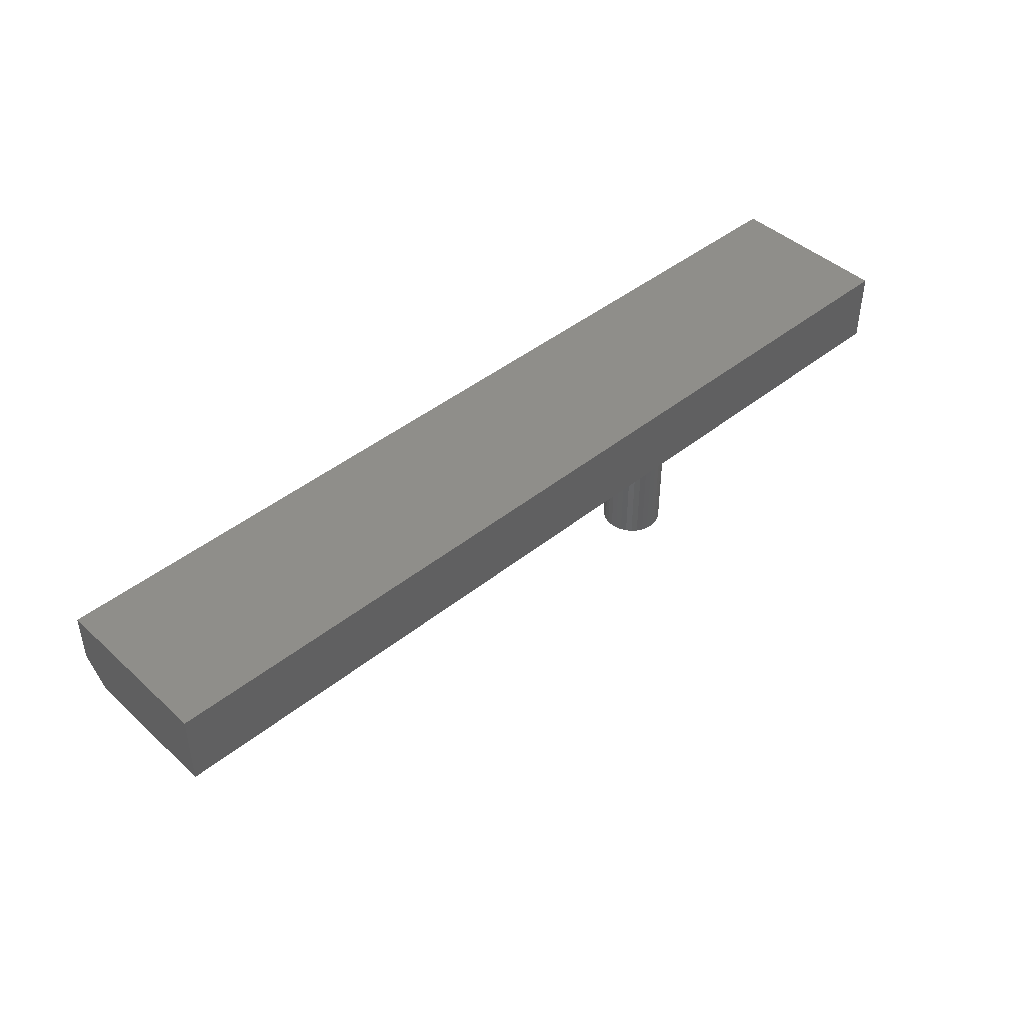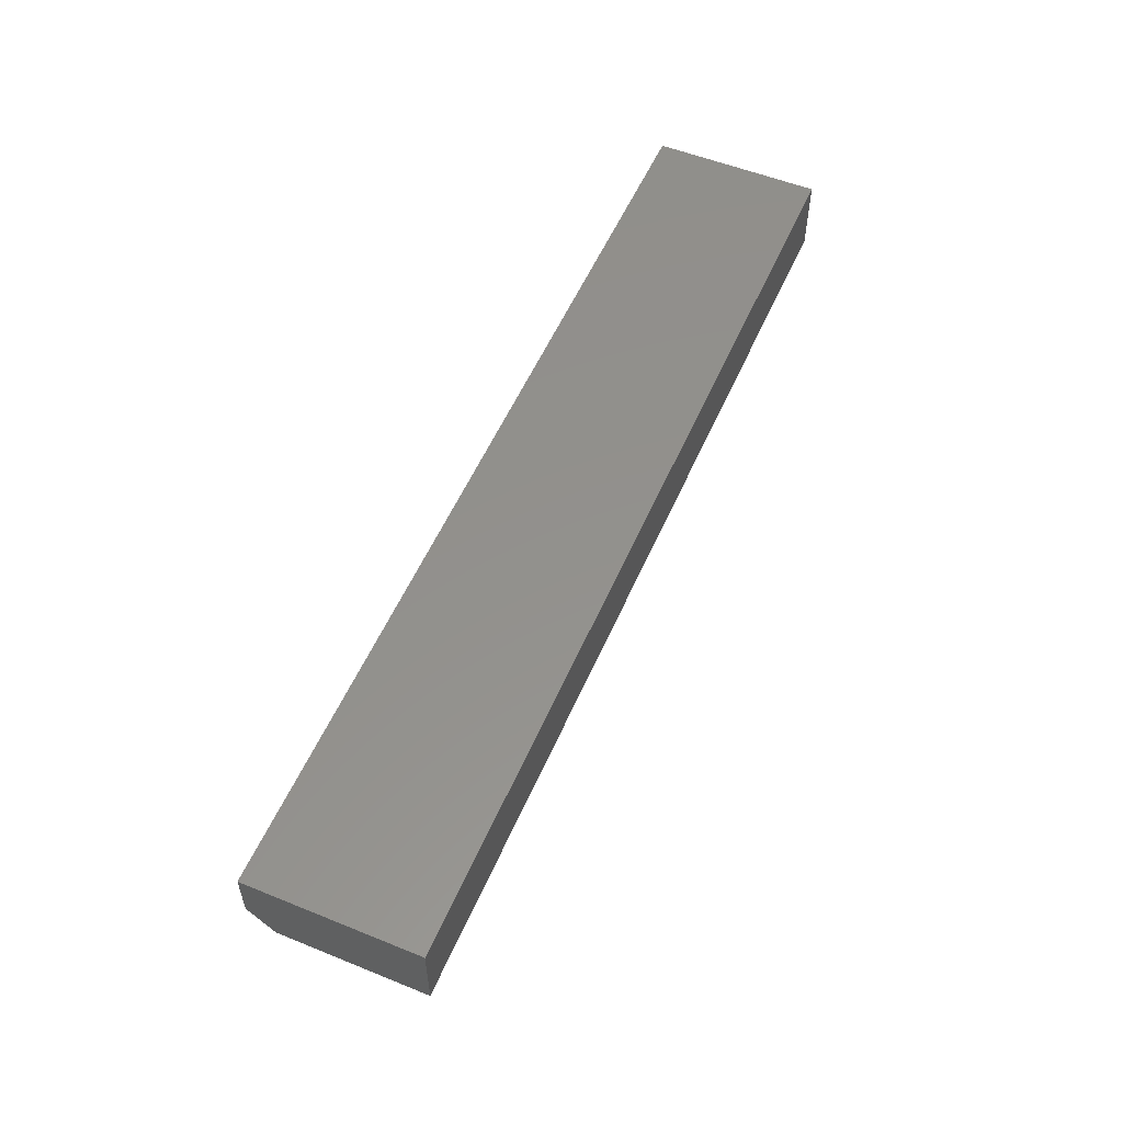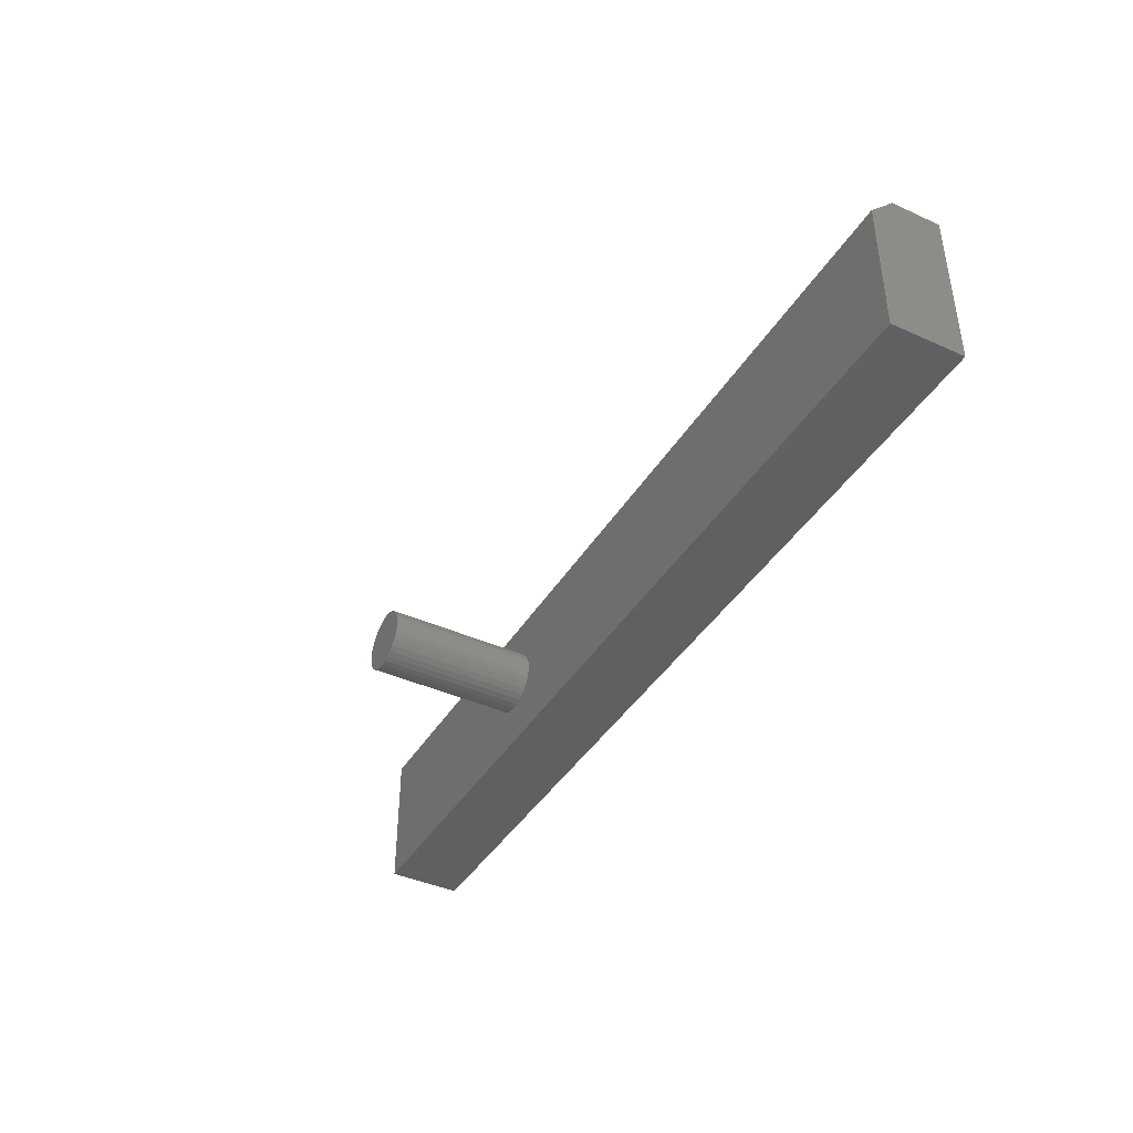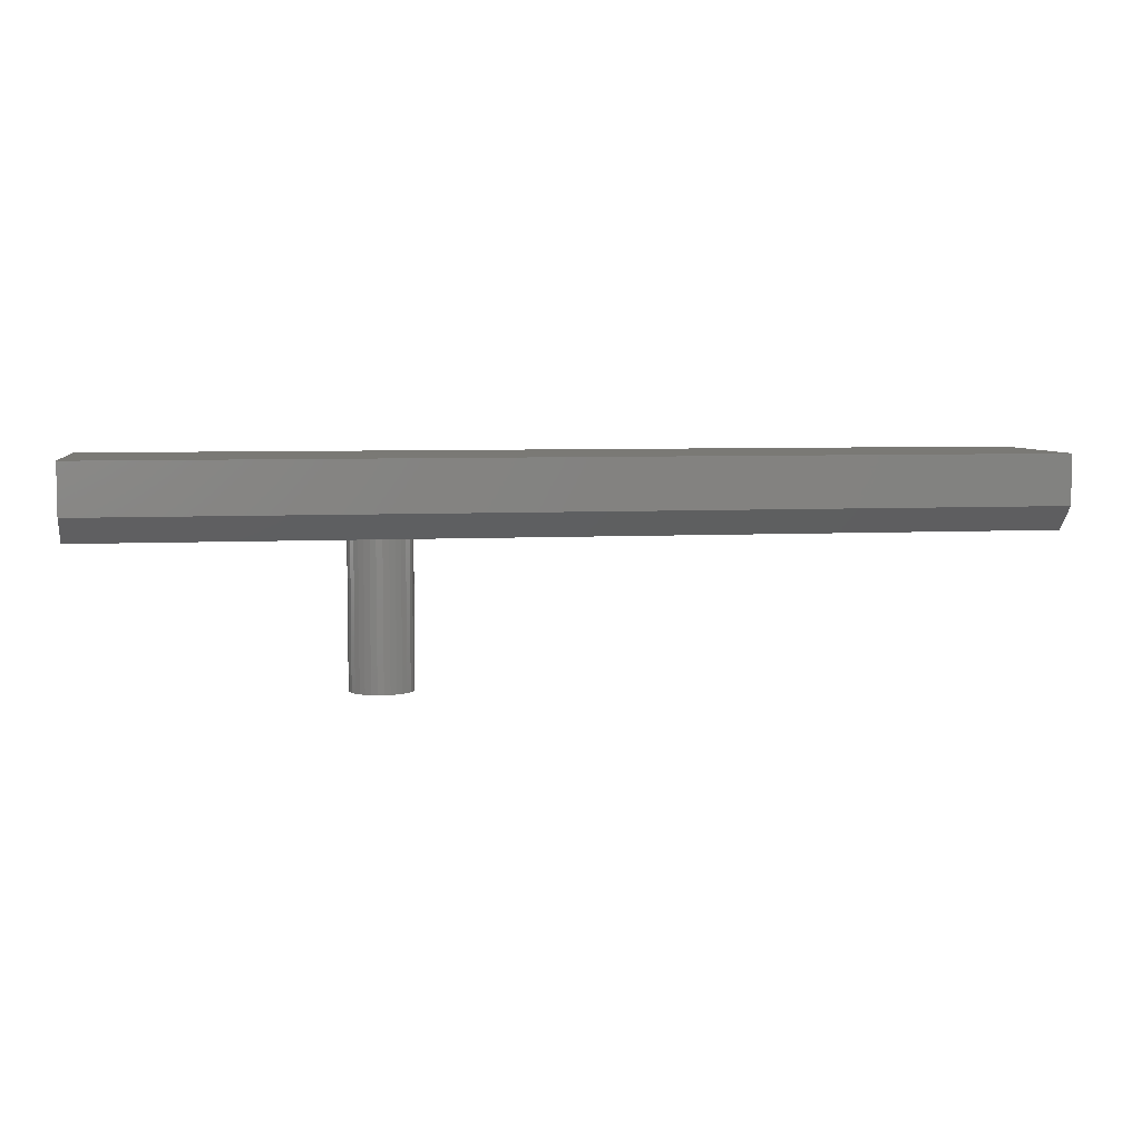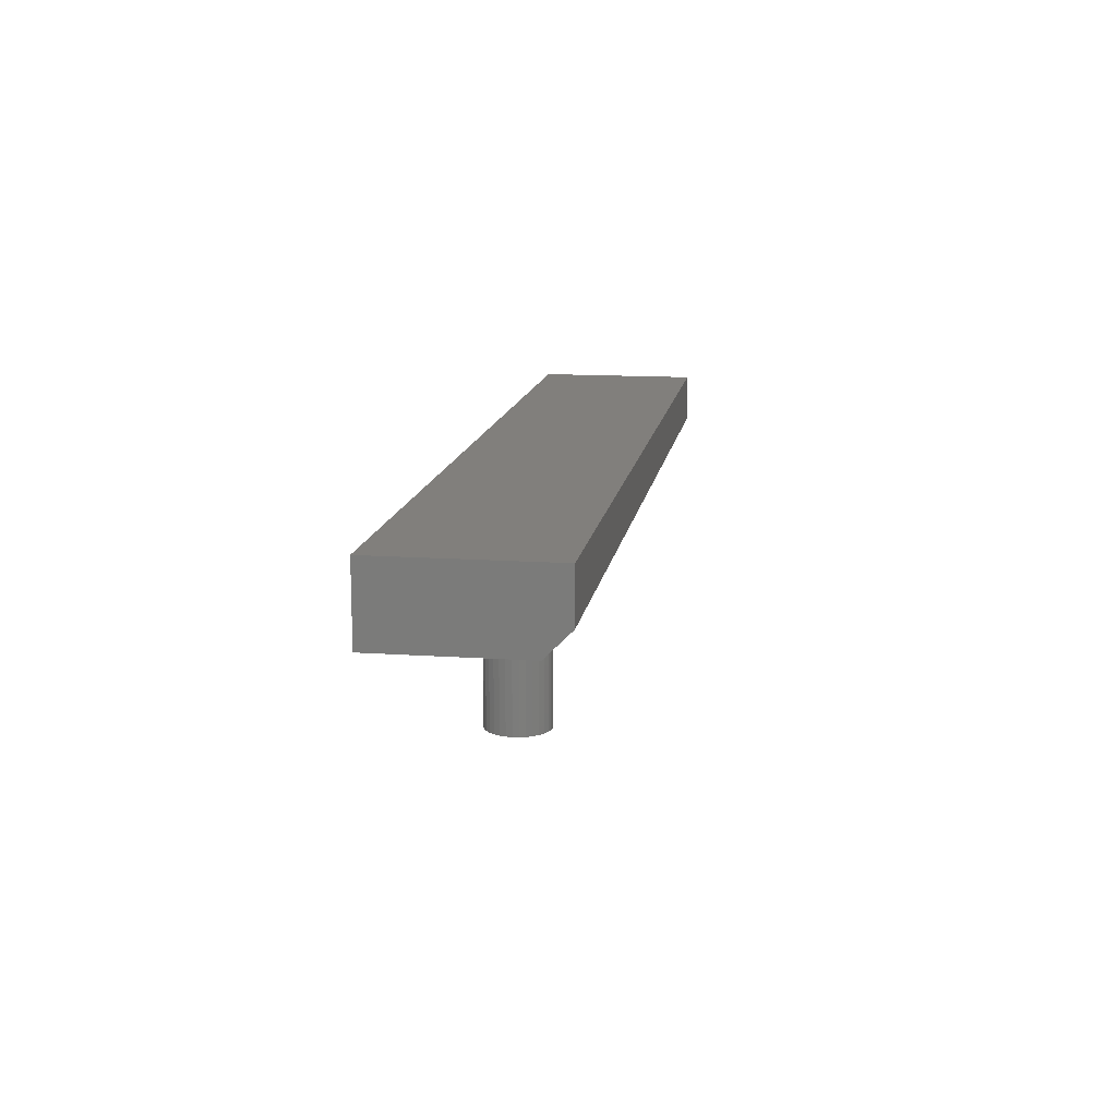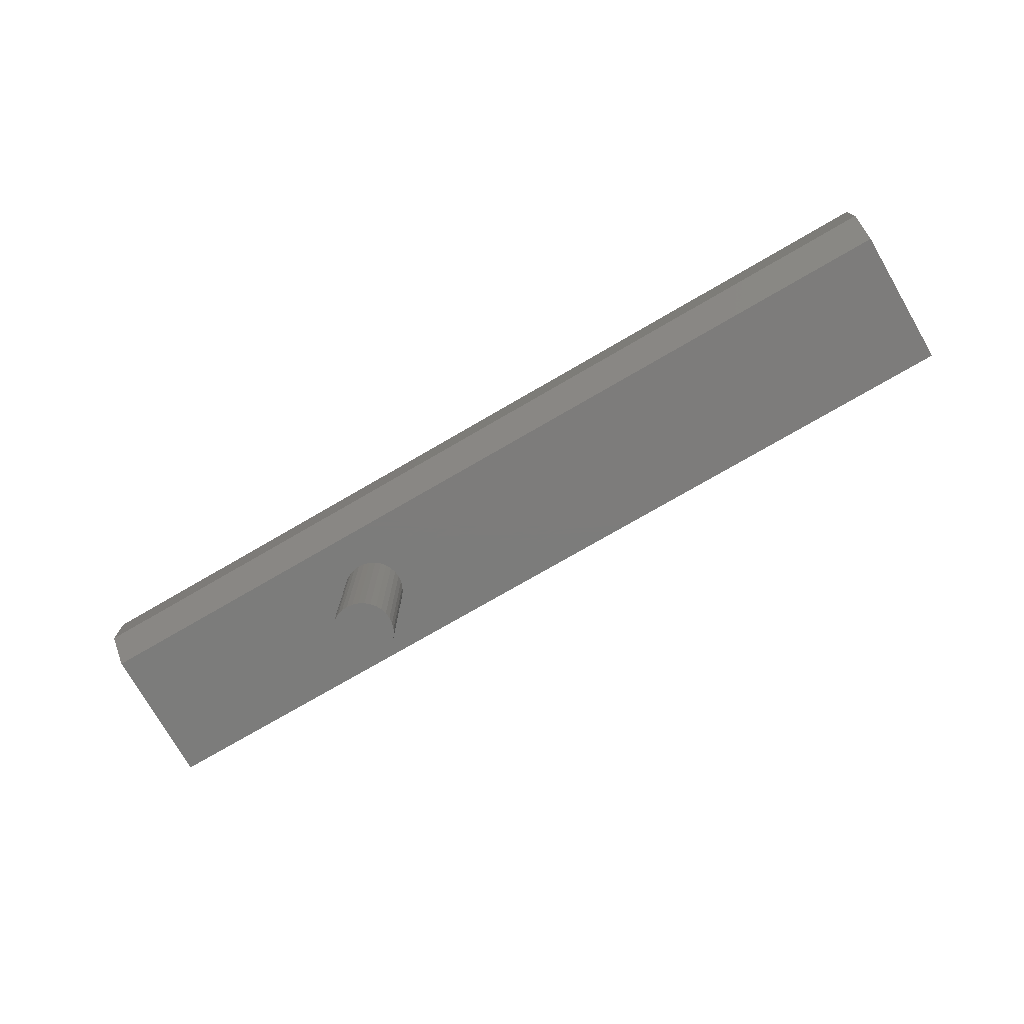
<metadata>
{"format":"stl","ext":"stl","renderer":"f3d","projection":"perspective","resolution":1024,"background":"white","views":[{"elev":43.9,"azim":136.8,"up":"+Y"},{"elev":54.5,"azim":113.2,"up":"+Y"},{"elev":-41.0,"azim":61.2,"up":"+Z"},{"elev":5.9,"azim":-9.3,"up":"+Y"},{"elev":13.7,"azim":-81.3,"up":"+Y"},{"elev":-75.7,"azim":30.1,"up":"+Y"}]}
</metadata>
<code>
# stl→obj: 74 verts, 144 faces
v 0.75 -0.09375 0.0222
v -0.4219 -0.09375 0.0222
v -0.06209 -0.09375 -0.02303
v -0.05439 -0.09375 -0.02378
v -0.04698 -0.09375 -0.02603
v -0.04016 -0.09375 -0.02968
v -0.03418 -0.09375 -0.03459
v -0.02927 -0.09375 -0.04057
v -0.02562 -0.09375 -0.04739
v -0.02337 -0.09375 -0.0548
v -0.02262 -0.09375 -0.0625
v -0.02337 -0.09375 -0.0702
v 0.75 -0.09375 -0.1562
v -0.02562 -0.09375 -0.07761
v -0.02927 -0.09375 -0.08443
v -0.03418 -0.09375 -0.09041
v -0.04016 -0.09375 -0.09532
v -0.04698 -0.09375 -0.09897
v -0.05439 -0.09375 -0.1012
v -0.06209 -0.09375 -0.102
v -0.4219 -0.09375 -0.1562
v -0.1008 -0.09375 -0.0702
v -0.1016 -0.09375 -0.0625
v -0.1008 -0.09375 -0.0548
v -0.09856 -0.09375 -0.04739
v -0.09491 -0.09375 -0.04057
v -0.09 -0.09375 -0.03459
v -0.08402 -0.09375 -0.02968
v -0.07719 -0.09375 -0.02603
v -0.06979 -0.09375 -0.02378
v -0.06979 -0.09375 -0.1012
v -0.07719 -0.09375 -0.09897
v -0.08402 -0.09375 -0.09532
v -0.09 -0.09375 -0.09041
v -0.09491 -0.09375 -0.08443
v -0.09856 -0.09375 -0.07761
v -0.02262 -0.2812 -0.0625
v -0.02337 -0.2812 -0.0702
v -0.02562 -0.2812 -0.07761
v -0.02927 -0.2812 -0.08443
v -0.03418 -0.2812 -0.09041
v -0.04016 -0.2812 -0.09532
v -0.04698 -0.2812 -0.09897
v -0.05439 -0.2812 -0.1012
v -0.06209 -0.2812 -0.102
v -0.06979 -0.2812 -0.1012
v -0.07719 -0.2812 -0.09897
v -0.08402 -0.2812 -0.09532
v -0.09 -0.2812 -0.09041
v -0.09491 -0.2812 -0.08443
v -0.09856 -0.2812 -0.07761
v -0.1008 -0.2812 -0.0702
v -0.1016 -0.2812 -0.0625
v -0.1008 -0.2812 -0.0548
v -0.09856 -0.2812 -0.04739
v -0.09491 -0.2812 -0.04057
v -0.09 -0.2812 -0.03459
v -0.08402 -0.2812 -0.02968
v -0.07719 -0.2812 -0.02603
v -0.06979 -0.2812 -0.02378
v -0.06209 -0.2812 -0.02303
v -0.05439 -0.2812 -0.02378
v -0.04698 -0.2812 -0.02603
v -0.04016 -0.2812 -0.02968
v -0.03418 -0.2812 -0.03459
v -0.02927 -0.2812 -0.04057
v -0.02562 -0.2812 -0.04739
v -0.02337 -0.2812 -0.0548
v -0.4219 0 -0.1562
v -0.4219 1.164e-17 0.05345
v -0.4219 -0.0625 0.05345
v 0.75 -0.0625 0.05345
v 0.75 7.669e-17 0.05345
v 0.75 6.505e-17 -0.1562
f 1 2 3
f 1 3 4
f 1 4 5
f 1 5 6
f 1 6 7
f 1 7 8
f 1 8 9
f 1 9 10
f 1 10 11
f 1 11 12
f 13 1 12
f 13 12 14
f 13 14 15
f 13 15 16
f 13 16 17
f 13 17 18
f 13 18 19
f 13 19 20
f 13 20 21
f 2 21 22
f 2 22 23
f 2 23 24
f 2 24 25
f 2 25 26
f 2 26 27
f 2 27 28
f 2 28 29
f 2 29 30
f 2 30 3
f 21 20 31
f 21 31 32
f 21 32 33
f 21 33 34
f 21 34 35
f 21 35 36
f 21 36 22
f 11 37 12
f 12 37 38
f 12 38 14
f 14 38 39
f 14 39 15
f 15 39 40
f 15 40 16
f 16 40 41
f 16 41 17
f 17 41 42
f 17 42 18
f 18 42 43
f 18 43 19
f 19 43 44
f 19 44 20
f 20 44 45
f 20 45 31
f 31 45 46
f 31 46 32
f 32 46 47
f 32 47 33
f 33 47 48
f 33 48 34
f 34 48 49
f 34 49 35
f 35 49 50
f 35 50 36
f 36 50 51
f 36 51 22
f 22 51 52
f 22 52 23
f 23 52 53
f 23 53 24
f 24 53 54
f 24 54 25
f 25 54 55
f 25 55 26
f 26 55 56
f 26 56 27
f 27 56 57
f 27 57 28
f 28 57 58
f 28 58 29
f 29 58 59
f 29 59 30
f 30 59 60
f 30 60 3
f 3 60 61
f 3 61 4
f 4 61 62
f 4 62 5
f 5 62 63
f 5 63 6
f 6 63 64
f 6 64 7
f 7 64 65
f 7 65 8
f 8 65 66
f 8 66 9
f 9 66 67
f 9 67 10
f 10 67 68
f 10 68 11
f 11 68 37
f 61 60 59
f 62 61 59
f 62 59 63
f 63 59 58
f 63 58 64
f 64 58 57
f 64 57 65
f 65 57 56
f 65 56 66
f 66 56 55
f 66 55 67
f 67 55 54
f 67 54 68
f 38 51 39
f 39 51 50
f 39 50 40
f 40 50 49
f 40 49 41
f 41 49 48
f 41 48 42
f 42 48 47
f 42 47 43
f 43 47 46
f 43 46 45
f 43 45 44
f 68 54 37
f 37 54 53
f 37 53 38
f 38 53 52
f 38 52 51
f 69 21 70
f 70 21 2
f 70 2 71
f 72 73 71
f 71 73 70
f 13 74 1
f 1 74 73
f 1 73 72
f 1 72 2
f 2 72 71
f 69 70 74
f 74 70 73
f 21 69 13
f 13 69 74

</code>
